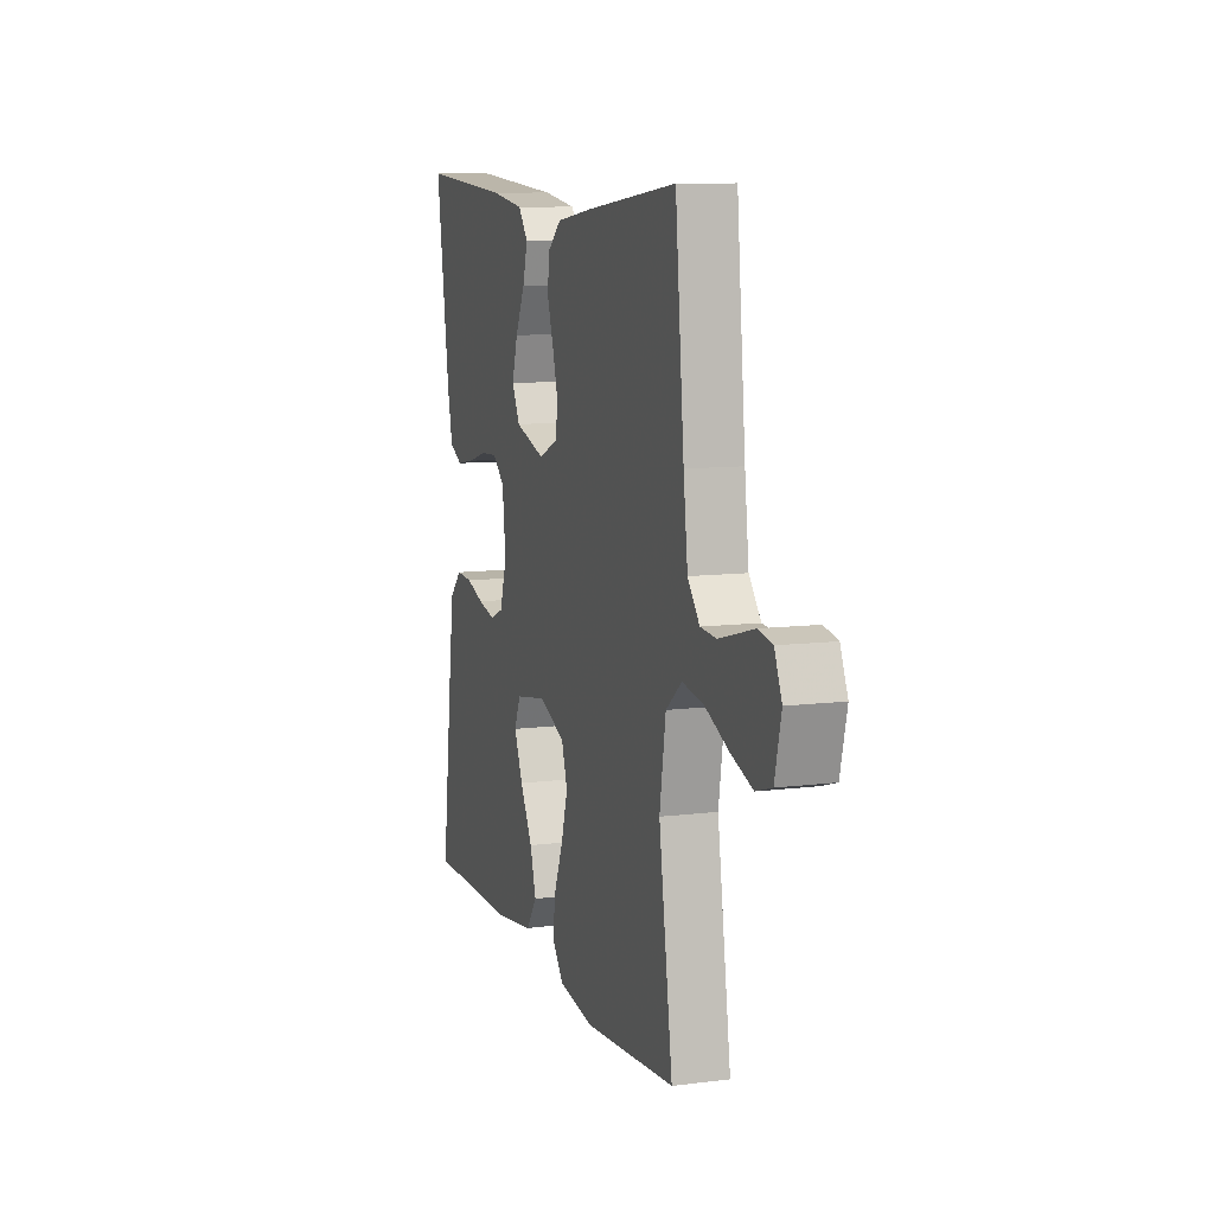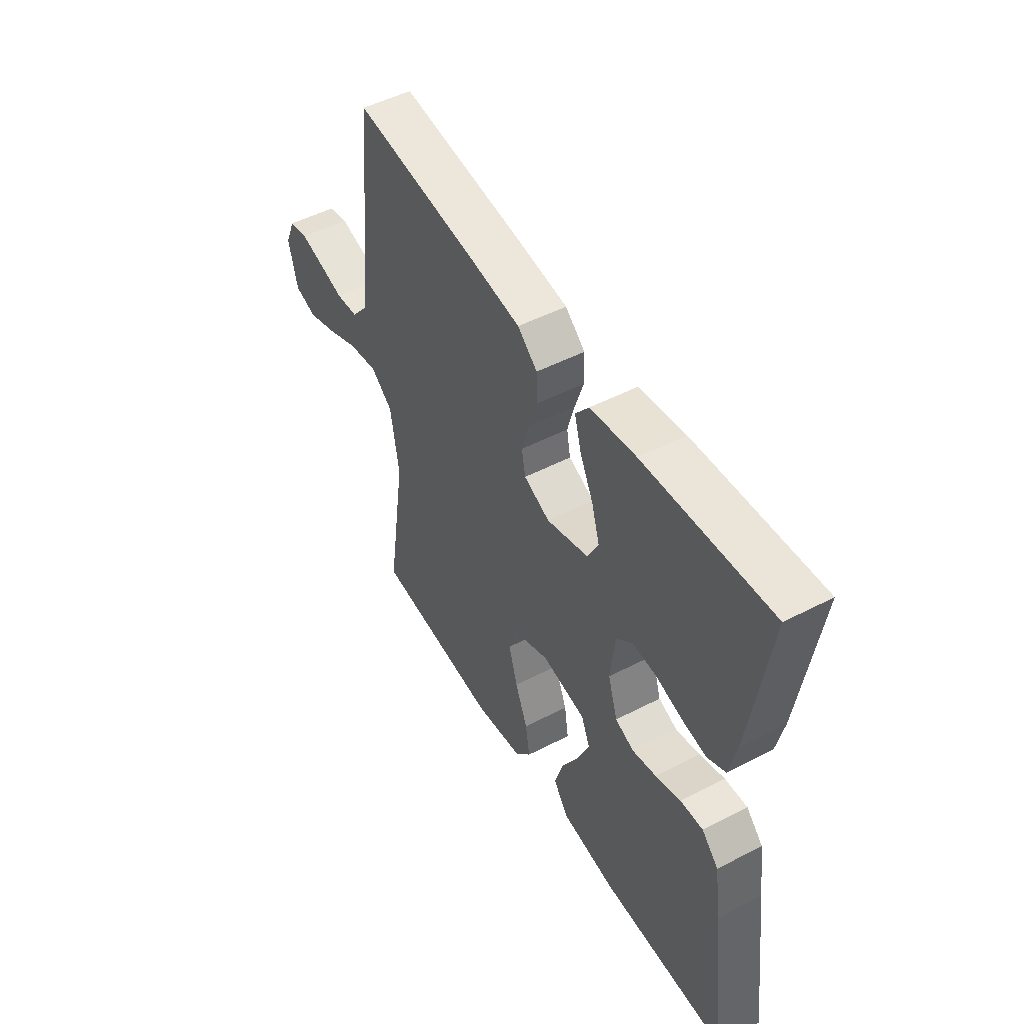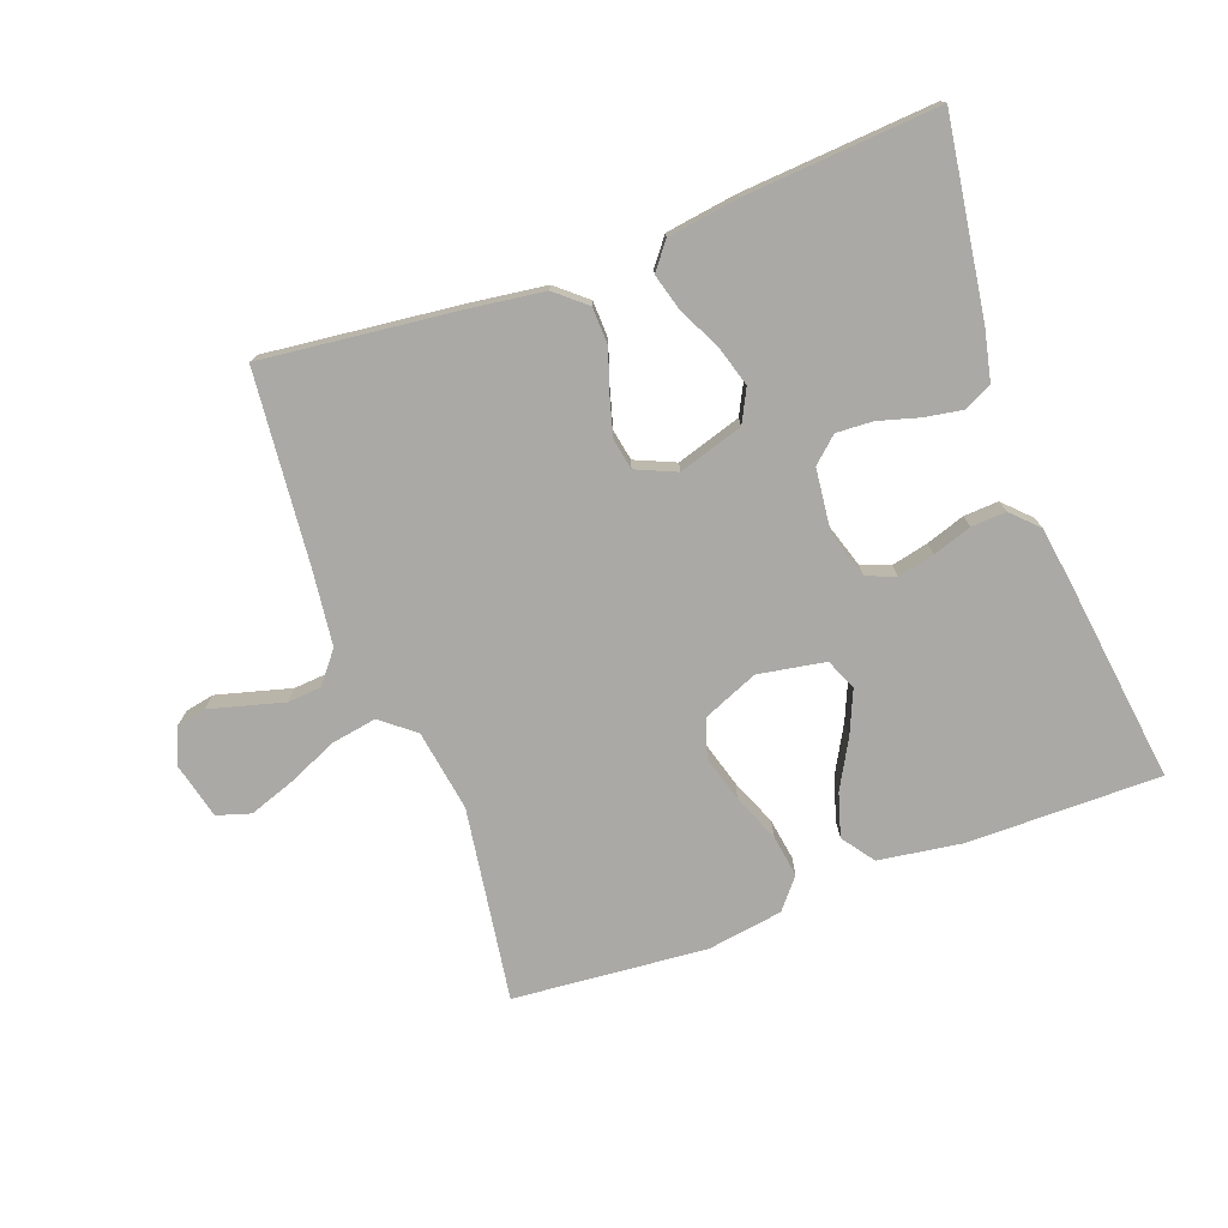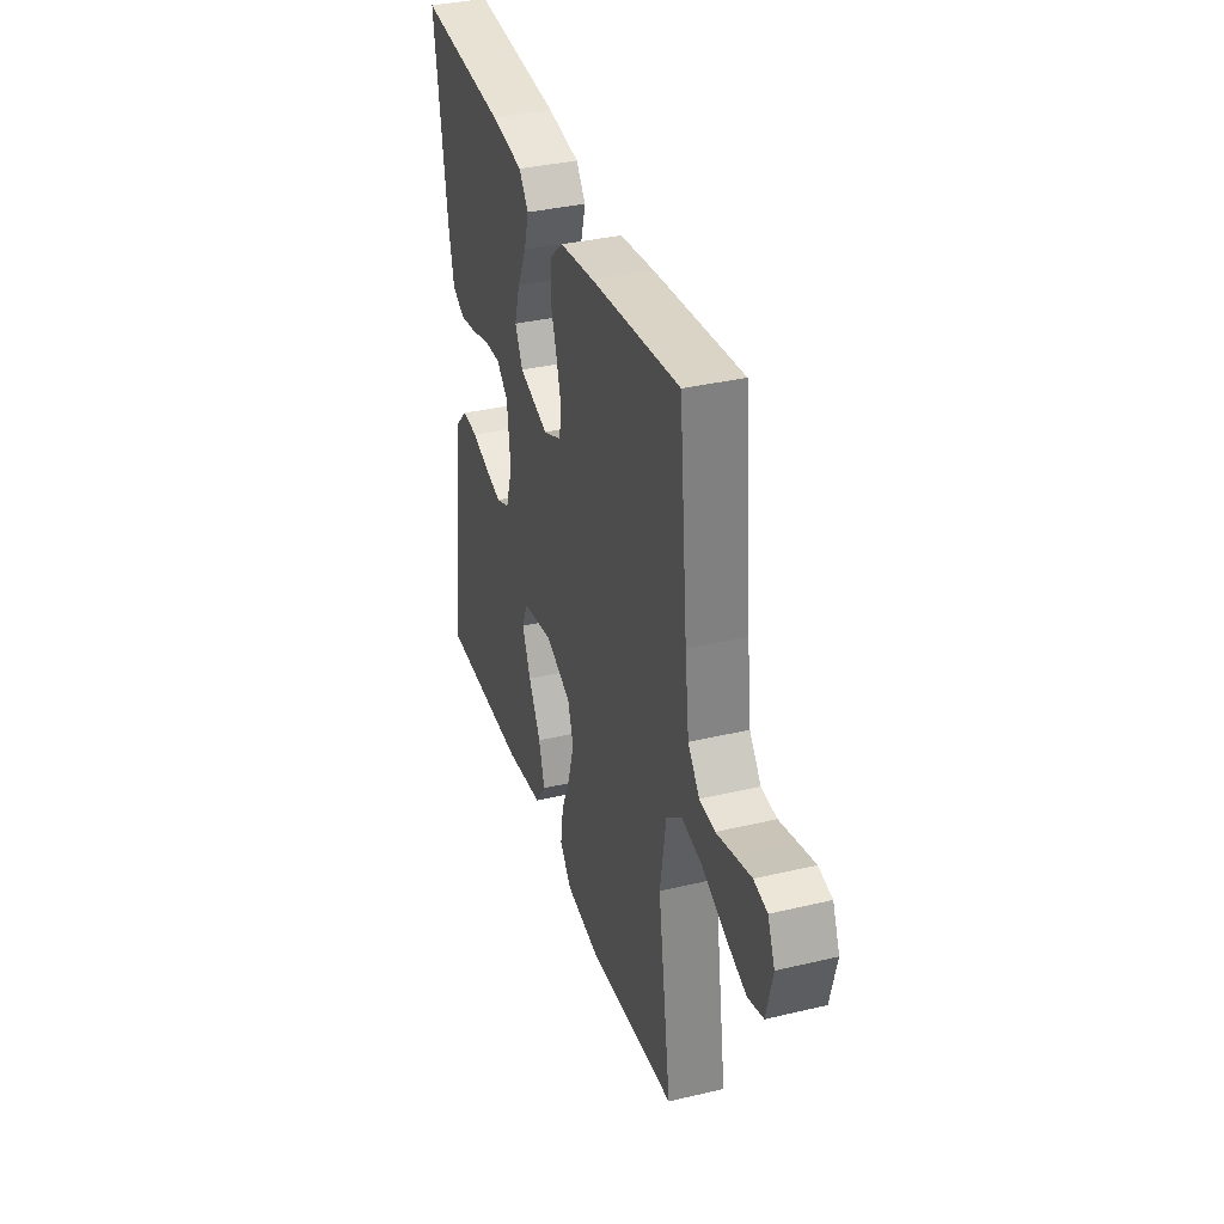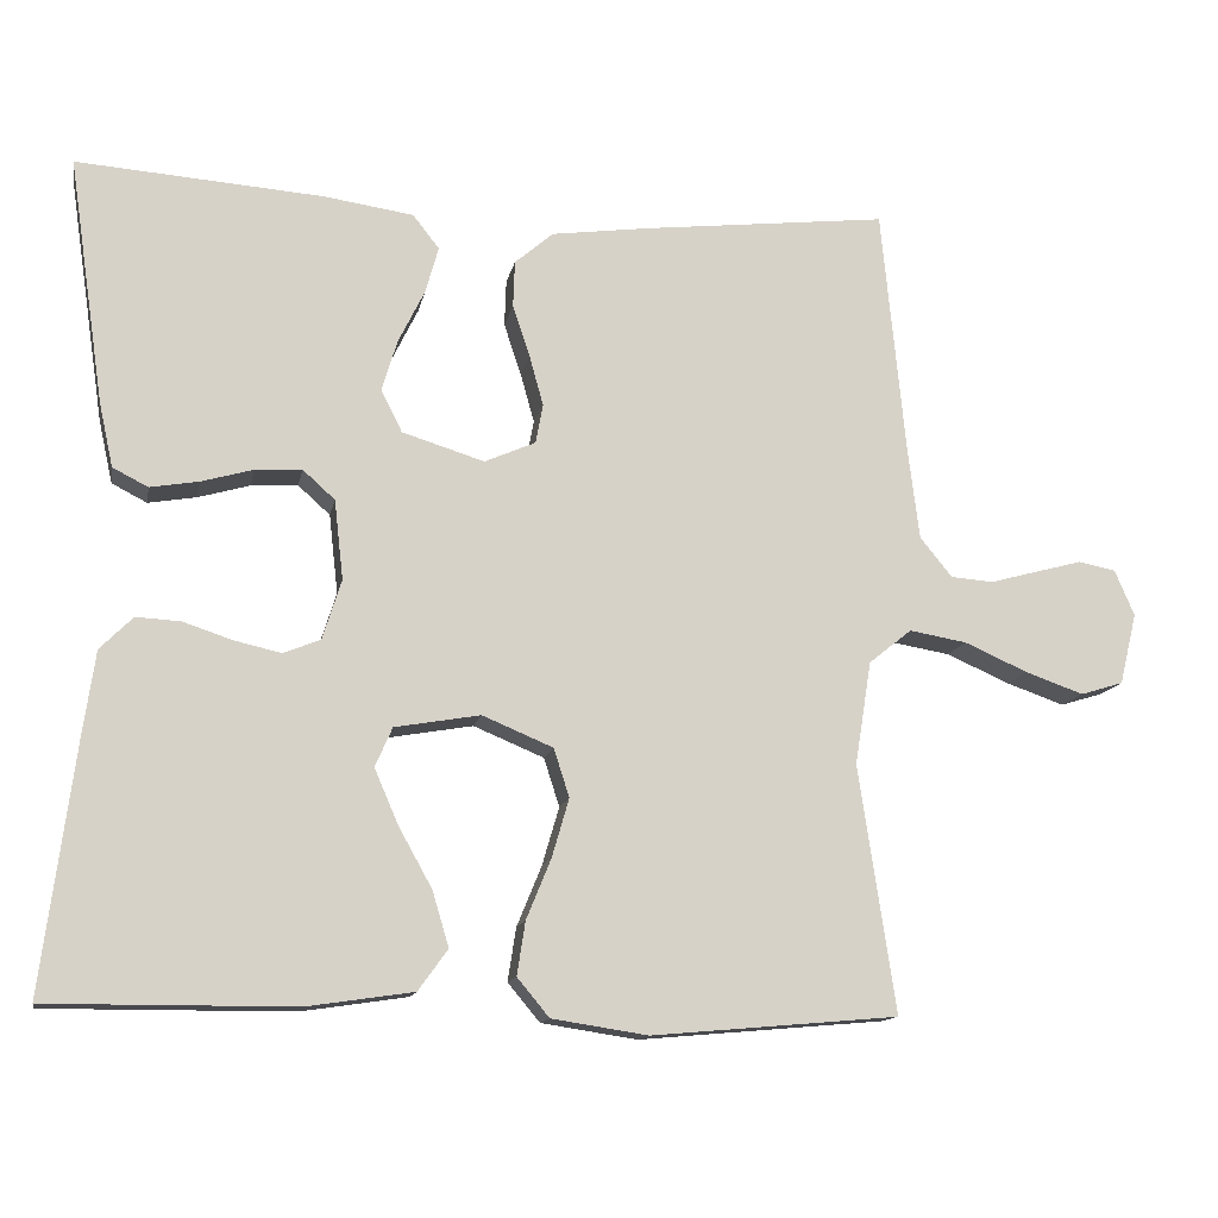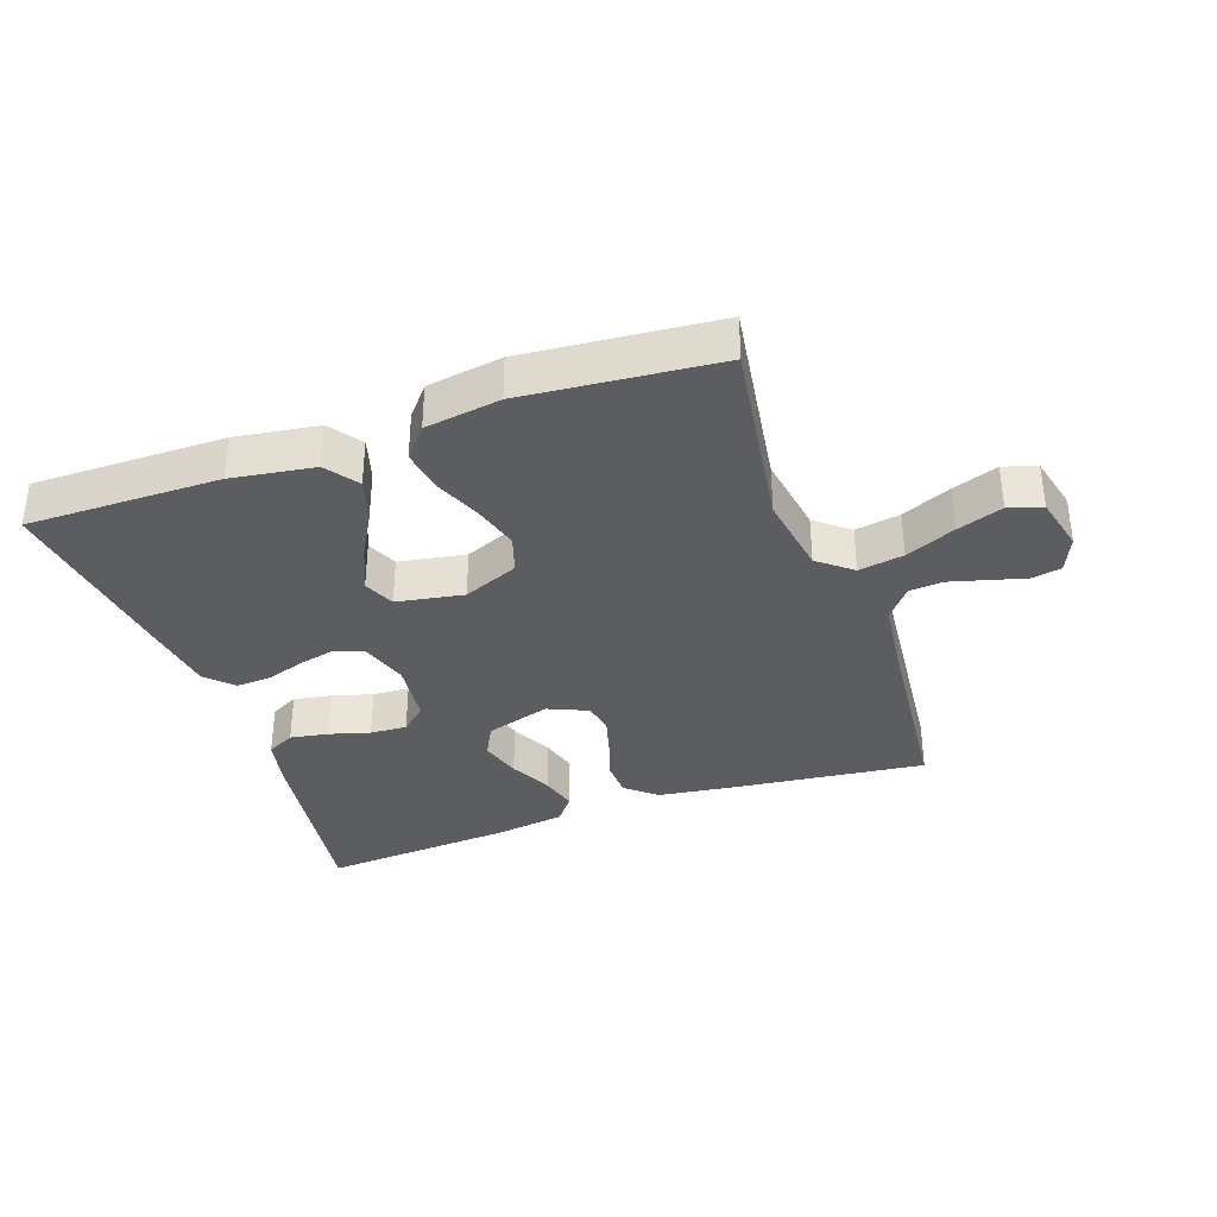
<metadata>
{"format":"obj","ext":"obj","renderer":"f3d","projection":"perspective","resolution":1024,"background":"white","views":[{"elev":9.9,"azim":-108.1,"up":"+Z"},{"elev":49.9,"azim":60.3,"up":"+Z"},{"elev":-75.3,"azim":20.2,"up":"+Y"},{"elev":35.6,"azim":-107.4,"up":"+Z"},{"elev":-13.1,"azim":169.2,"up":"+Z"},{"elev":-35.4,"azim":-160.7,"up":"+Y"}]}
</metadata>
<code>
v -0.5 0.07 -0.5
v -0.455 0.07 -0.2
v -0.475 0.07 -0.074
v -0.527 0.07 -0.032
v -0.597 0.07 -0.044
v -0.674 0.07 -0.078
v -0.745 0.07 -0.103
v -0.797 0.07 -0.087
v -0.818 0.07 0
v -0.794 0.07 0.056
v -0.749 0.07 0.065
v -0.693 0.07 0.05
v -0.634 0.07 0.034
v -0.582 0.07 0.038
v -0.543 0.07 0.086
v -0.529 0.07 0.2
v -0.5 0.07 0.5
v -0.2 0.07 0.466
v -0.082 0.07 0.45
v -0.035 0.07 0.41
v -0.033 0.07 0.353
v -0.054 0.07 0.29
v -0.071 0.07 0.229
v -0.062 0.07 0.181
v 0 0.07 0.154
v 0.1 0.07 0.185
v 0.126 0.07 0.236
v 0.107 0.07 0.299
v 0.075 0.07 0.364
v 0.059 0.07 0.421
v 0.091 0.07 0.462
v 0.2 0.07 0.478
v 0.5 0.07 0.5
v 0.456 0.07 0.2
v 0.439 0.07 0.123
v 0.396 0.07 0.101
v 0.337 0.07 0.111
v 0.274 0.07 0.129
v 0.217 0.07 0.132
v 0.178 0.07 0.097
v 0.167 0.07 0
v 0.19 0.07 -0.073
v 0.235 0.07 -0.091
v 0.292 0.07 -0.078
v 0.352 0.07 -0.058
v 0.406 0.07 -0.055
v 0.446 0.07 -0.095
v 0.461 0.07 -0.2
v 0.5 0.07 -0.5
v 0.2 0.07 -0.499
v 0.071 0.07 -0.48
v 0.035 0.07 -0.43
v 0.055 0.07 -0.363
v 0.096 0.07 -0.289
v 0.125 0.07 -0.222
v 0.104 0.07 -0.174
v 0 0.07 -0.156
v -0.086 0.07 -0.192
v -0.105 0.07 -0.251
v -0.084 0.07 -0.323
v -0.054 0.07 -0.396
v -0.044 0.07 -0.461
v -0.083 0.07 -0.508
v -0.2 0.07 -0.526
v -0.5 0 -0.5
v -0.455 0 -0.2
v -0.475 0 -0.074
v -0.527 0 -0.032
v -0.597 0 -0.044
v -0.674 0 -0.078
v -0.745 0 -0.103
v -0.797 0 -0.087
v -0.818 0 0
v -0.794 0 0.056
v -0.749 0 0.065
v -0.693 0 0.05
v -0.634 0 0.034
v -0.582 0 0.038
v -0.543 0 0.086
v -0.529 0 0.2
v -0.5 0 0.5
v -0.2 0 0.466
v -0.082 0 0.45
v -0.035 0 0.41
v -0.033 0 0.353
v -0.054 0 0.29
v -0.071 0 0.229
v -0.062 0 0.181
v 0 0 0.154
v 0.1 0 0.185
v 0.126 0 0.236
v 0.107 0 0.299
v 0.075 0 0.364
v 0.059 0 0.421
v 0.091 0 0.462
v 0.2 0 0.478
v 0.5 0 0.5
v 0.456 0 0.2
v 0.439 0 0.123
v 0.396 0 0.101
v 0.337 0 0.111
v 0.274 0 0.129
v 0.217 0 0.132
v 0.178 0 0.097
v 0.167 0 0
v 0.19 0 -0.073
v 0.235 0 -0.091
v 0.292 0 -0.078
v 0.352 0 -0.058
v 0.406 0 -0.055
v 0.446 0 -0.095
v 0.461 0 -0.2
v 0.5 0 -0.5
v 0.2 0 -0.499
v 0.071 0 -0.48
v 0.035 0 -0.43
v 0.055 0 -0.363
v 0.096 0 -0.289
v 0.125 0 -0.222
v 0.104 0 -0.174
v 0 0 -0.156
v -0.086 0 -0.192
v -0.105 0 -0.251
v -0.084 0 -0.323
v -0.054 0 -0.396
v -0.044 0 -0.461
v -0.083 0 -0.508
v -0.2 0 -0.526
f 63 64 1 2
f 60 61 62 63
f 59 60 63 2
f 58 59 2 3
f 57 58 3 4
f 56 57 4
f 51 52 53 54
f 51 54 55
f 50 51 55
f 49 50 55
f 48 49 55 56
f 44 45 46 47
f 43 44 47 48
f 42 43 48 56
f 35 36 37 38
f 35 38 39
f 34 35 39
f 33 34 39
f 32 33 39 40
f 28 29 30 31
f 27 28 31 32
f 19 20 21 22
f 19 22 23
f 16 17 18 19
f 15 16 19 23
f 14 15 23 24
f 10 11 12 13
f 8 9 10 13
f 8 13 14
f 5 6 7 8
f 5 8 14 24
f 41 42 56 4
f 27 32 40 41
f 26 27 41
f 25 26 41 4
f 4 5 24 25
f 66 65 128 127
f 127 126 125 124
f 66 127 124 123
f 67 66 123 122
f 68 67 122 121
f 68 121 120
f 118 117 116 115
f 119 118 115
f 119 115 114
f 119 114 113
f 120 119 113 112
f 111 110 109 108
f 112 111 108 107
f 120 112 107 106
f 102 101 100 99
f 103 102 99
f 103 99 98
f 103 98 97
f 104 103 97 96
f 95 94 93 92
f 96 95 92 91
f 86 85 84 83
f 87 86 83
f 83 82 81 80
f 87 83 80 79
f 88 87 79 78
f 77 76 75 74
f 77 74 73 72
f 78 77 72
f 72 71 70 69
f 88 78 72 69
f 68 120 106 105
f 105 104 96 91
f 105 91 90
f 68 105 90 89
f 89 88 69 68
f 1 65 66 2
f 2 66 67 3
f 3 67 68 4
f 4 68 69 5
f 5 69 70 6
f 6 70 71 7
f 7 71 72 8
f 8 72 73 9
f 9 73 74 10
f 10 74 75 11
f 11 75 76 12
f 12 76 77 13
f 13 77 78 14
f 14 78 79 15
f 15 79 80 16
f 16 80 81 17
f 17 81 82 18
f 18 82 83 19
f 19 83 84 20
f 20 84 85 21
f 21 85 86 22
f 22 86 87 23
f 23 87 88 24
f 24 88 89 25
f 25 89 90 26
f 26 90 91 27
f 27 91 92 28
f 28 92 93 29
f 29 93 94 30
f 30 94 95 31
f 31 95 96 32
f 32 96 97 33
f 33 97 98 34
f 34 98 99 35
f 35 99 100 36
f 36 100 101 37
f 37 101 102 38
f 38 102 103 39
f 39 103 104 40
f 40 104 105 41
f 41 105 106 42
f 42 106 107 43
f 43 107 108 44
f 44 108 109 45
f 45 109 110 46
f 46 110 111 47
f 47 111 112 48
f 48 112 113 49
f 49 113 114 50
f 50 114 115 51
f 51 115 116 52
f 52 116 117 53
f 53 117 118 54
f 54 118 119 55
f 55 119 120 56
f 56 120 121 57
f 57 121 122 58
f 58 122 123 59
f 59 123 124 60
f 60 124 125 61
f 61 125 126 62
f 62 126 127 63
f 63 127 128 64
f 64 128 65 1

</code>
